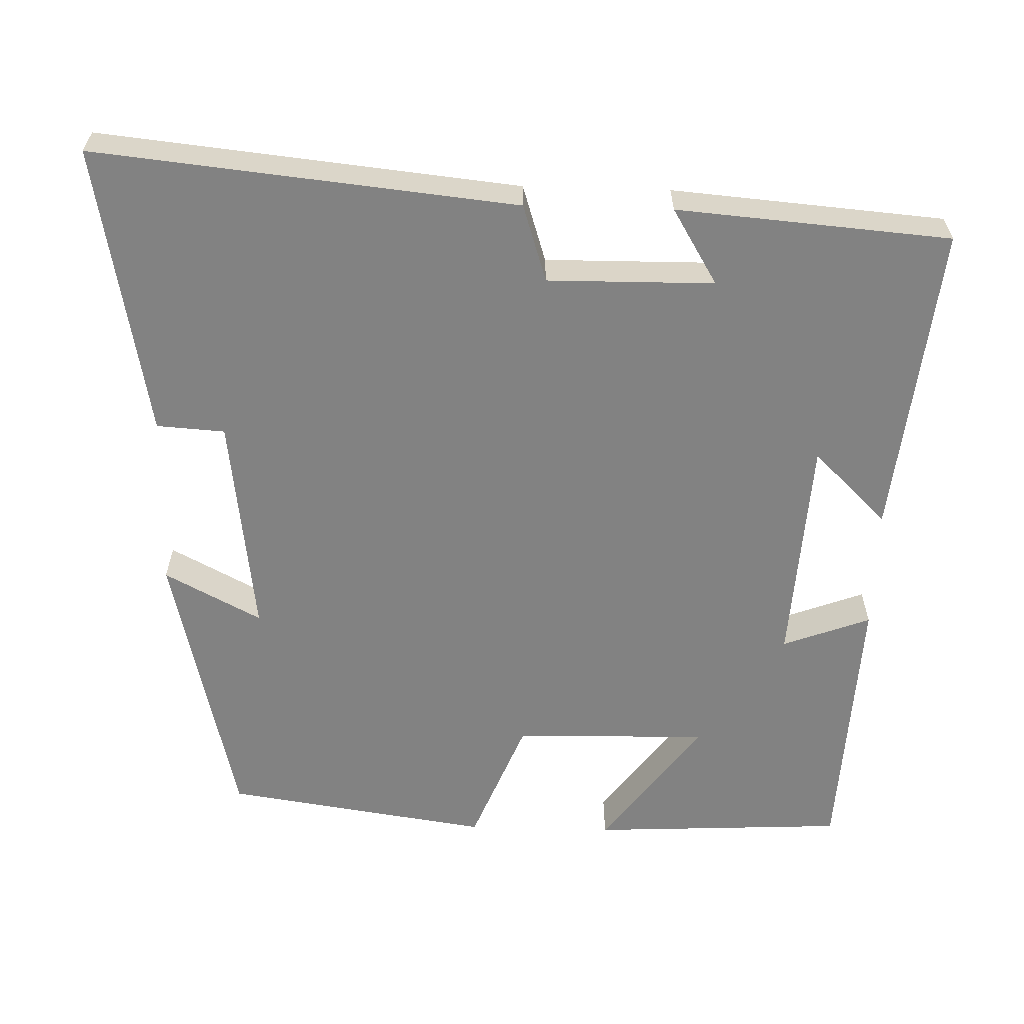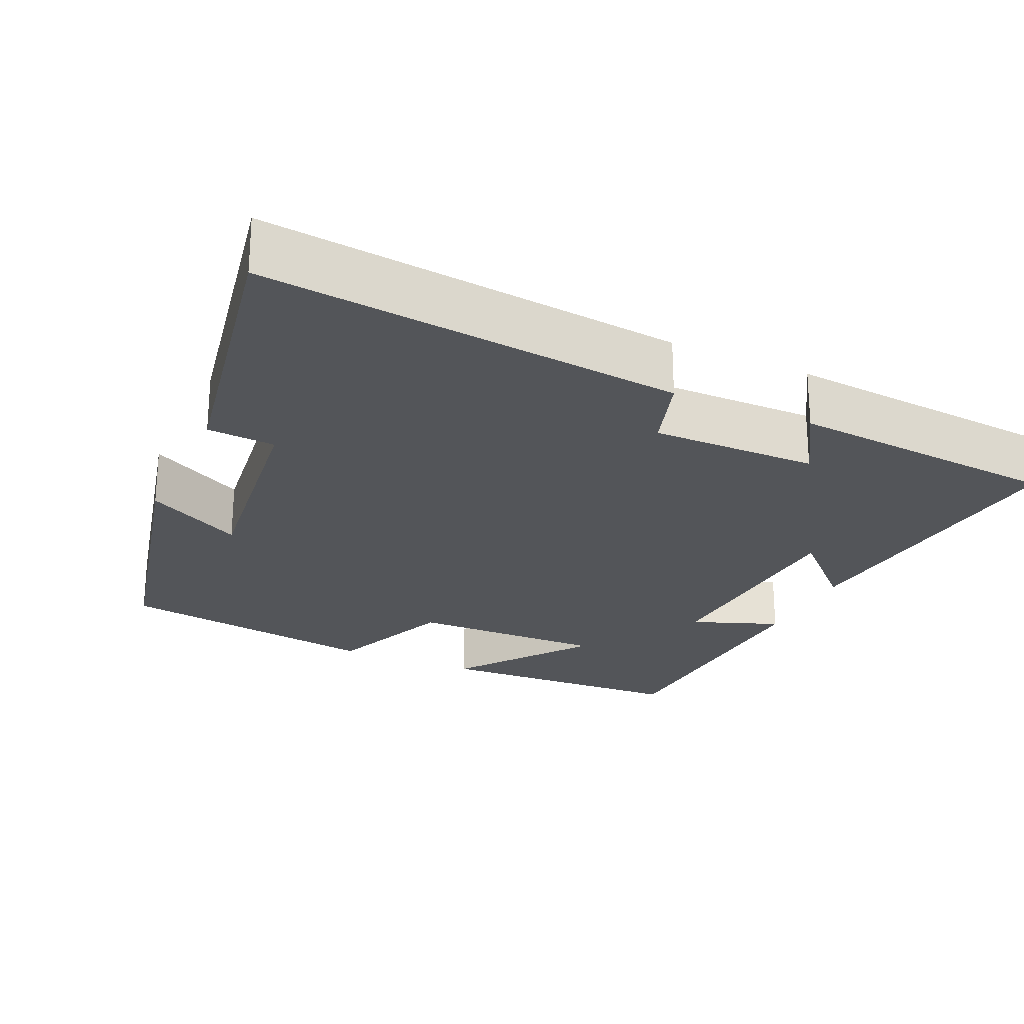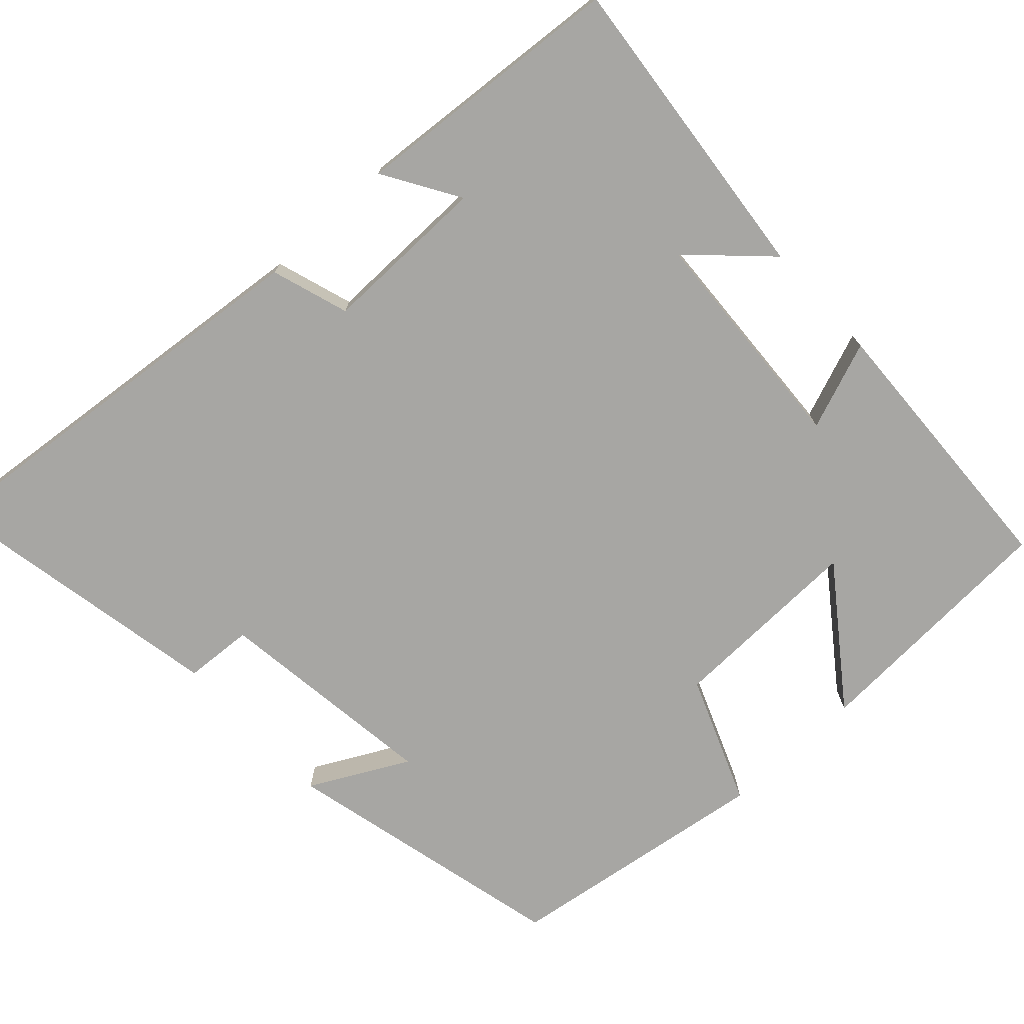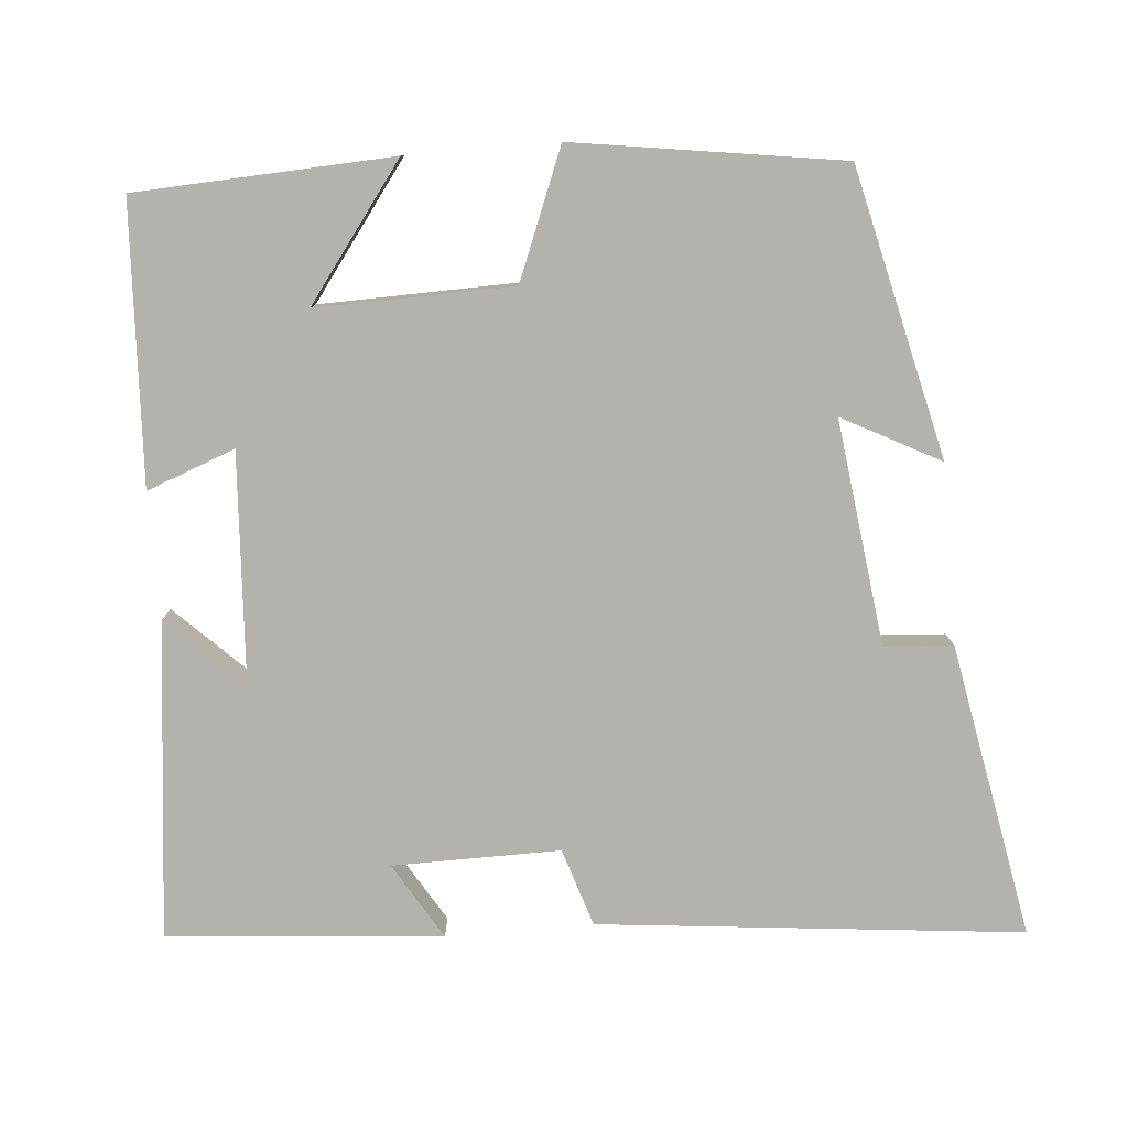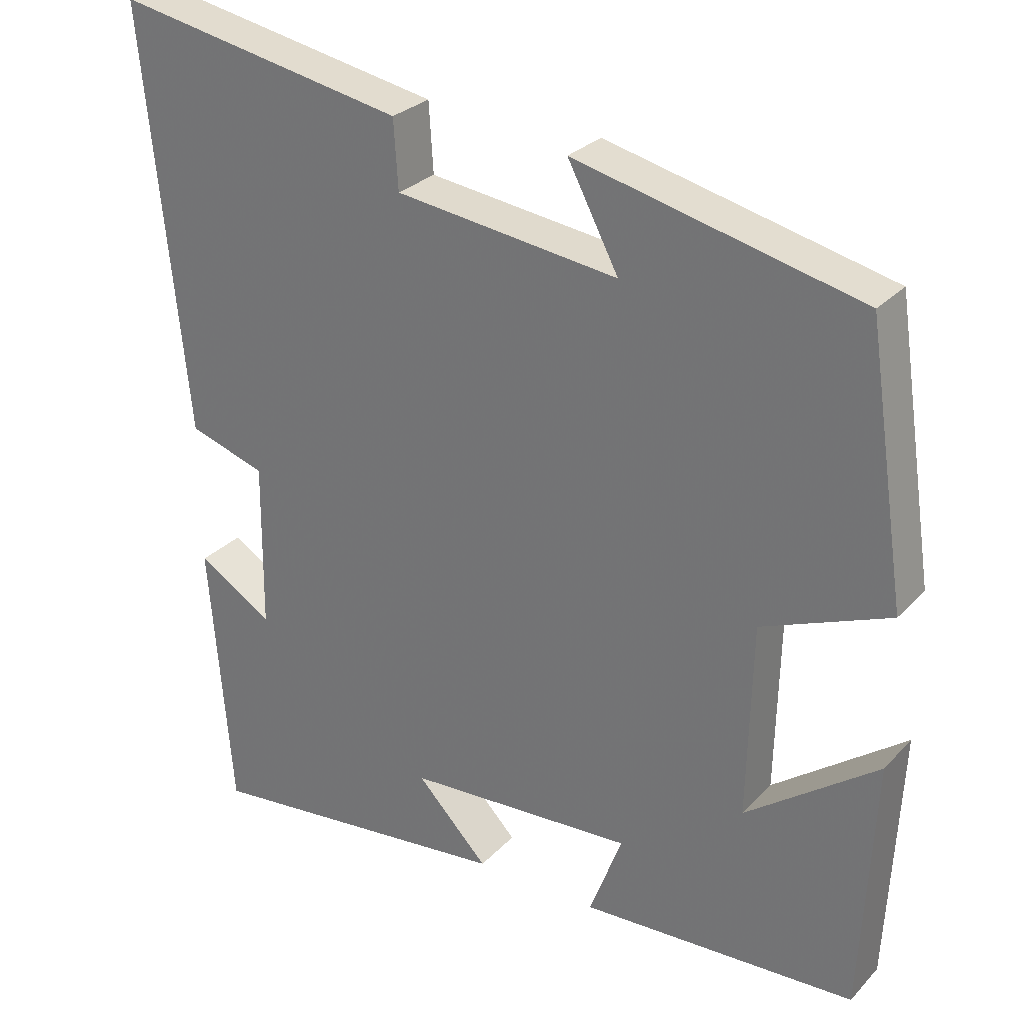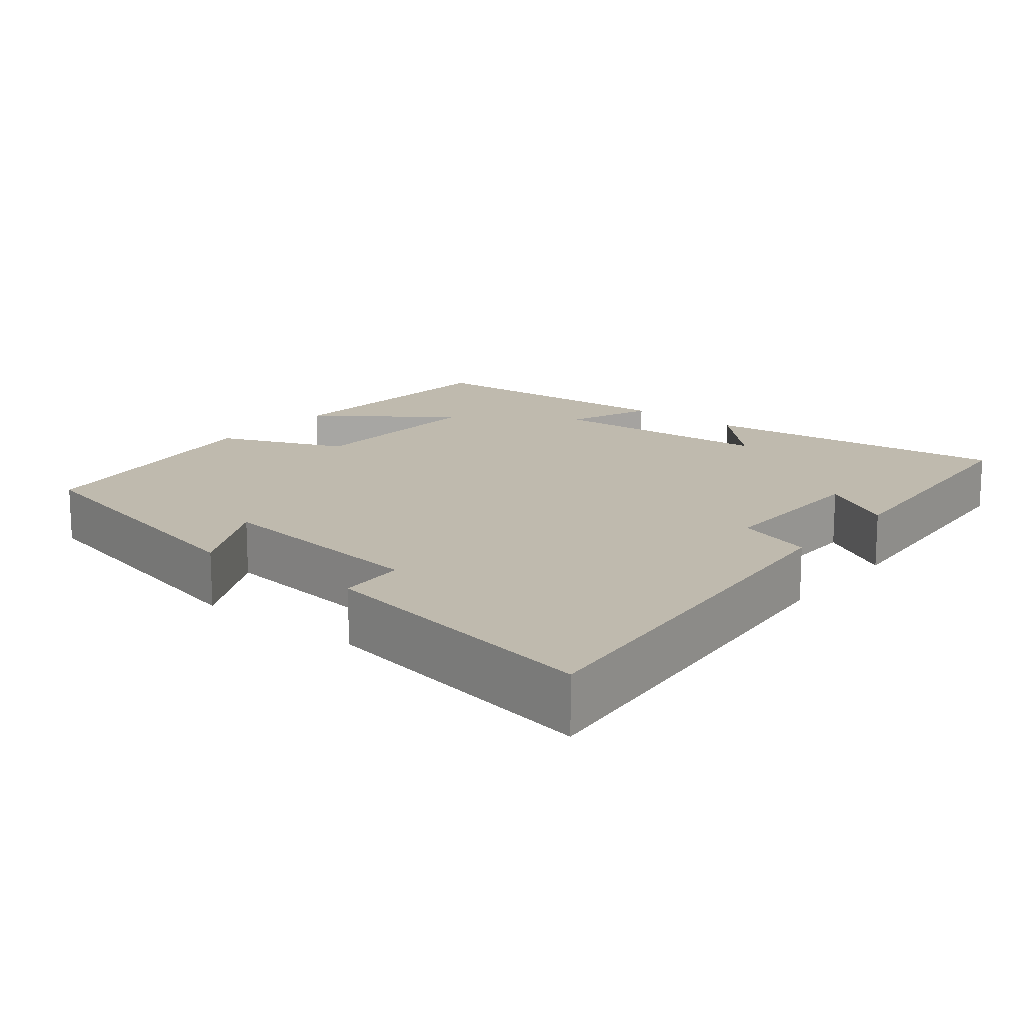
<metadata>
{"format":"obj","ext":"obj","renderer":"f3d","projection":"perspective","resolution":1024,"background":"white","views":[{"elev":-60.7,"azim":88.4,"up":"+Y"},{"elev":-24.3,"azim":65.4,"up":"+Y"},{"elev":-74.1,"azim":132.9,"up":"+Y"},{"elev":-79.6,"azim":-85.2,"up":"+Y"},{"elev":28.2,"azim":-146.3,"up":"+Z"},{"elev":15.5,"azim":38.8,"up":"+Y"}]}
</metadata>
<code>
v 0.47 0.07 -0.545
v 0.052 0.07 -0.5
v 0.148 0.07 -0.401
v -0.158 0.07 -0.383
v -0.114 0.07 -0.5
v -0.483 0.07 -0.482
v -0.5 0.07 -0.142
v -0.324 0.07 -0.272
v -0.33 0.07 -0.012
v -0.5 0.07 0.056
v -0.447 0.07 0.41
v -0.067 0.07 0.5
v -0.135 0.07 0.371
v 0.163 0.07 0.409
v 0.169 0.07 0.5
v 0.558 0.07 0.573
v 0.5 0.07 0.013
v 0.397 0.07 -0.02
v 0.399 0.07 -0.242
v 0.5 0.07 -0.181
v 0.47 0 -0.545
v 0.052 0 -0.5
v 0.148 0 -0.401
v -0.158 0 -0.383
v -0.114 0 -0.5
v -0.483 0 -0.482
v -0.5 0 -0.142
v -0.324 0 -0.272
v -0.33 0 -0.012
v -0.5 0 0.056
v -0.447 0 0.41
v -0.067 0 0.5
v -0.135 0 0.371
v 0.163 0 0.409
v 0.169 0 0.5
v 0.558 0 0.573
v 0.5 0 0.013
v 0.397 0 -0.02
v 0.399 0 -0.242
v 0.5 0 -0.181
f 1 2 3
f 20 1 3
f 19 20 3
f 18 19 3 4
f 16 17 18
f 15 16 18
f 14 15 18
f 13 14 18 4
f 10 11 12 13
f 9 10 13
f 8 9 13 4
f 5 6 7 8
f 4 5 8
f 23 22 21
f 23 21 40
f 23 40 39
f 24 23 39 38
f 38 37 36
f 38 36 35
f 38 35 34
f 24 38 34 33
f 33 32 31 30
f 33 30 29
f 24 33 29 28
f 28 27 26 25
f 28 25 24
f 1 21 22 2
f 2 22 23 3
f 3 23 24 4
f 4 24 25 5
f 5 25 26 6
f 6 26 27 7
f 7 27 28 8
f 8 28 29 9
f 9 29 30 10
f 10 30 31 11
f 11 31 32 12
f 12 32 33 13
f 13 33 34 14
f 14 34 35 15
f 15 35 36 16
f 16 36 37 17
f 17 37 38 18
f 18 38 39 19
f 19 39 40 20
f 20 40 21 1

</code>
